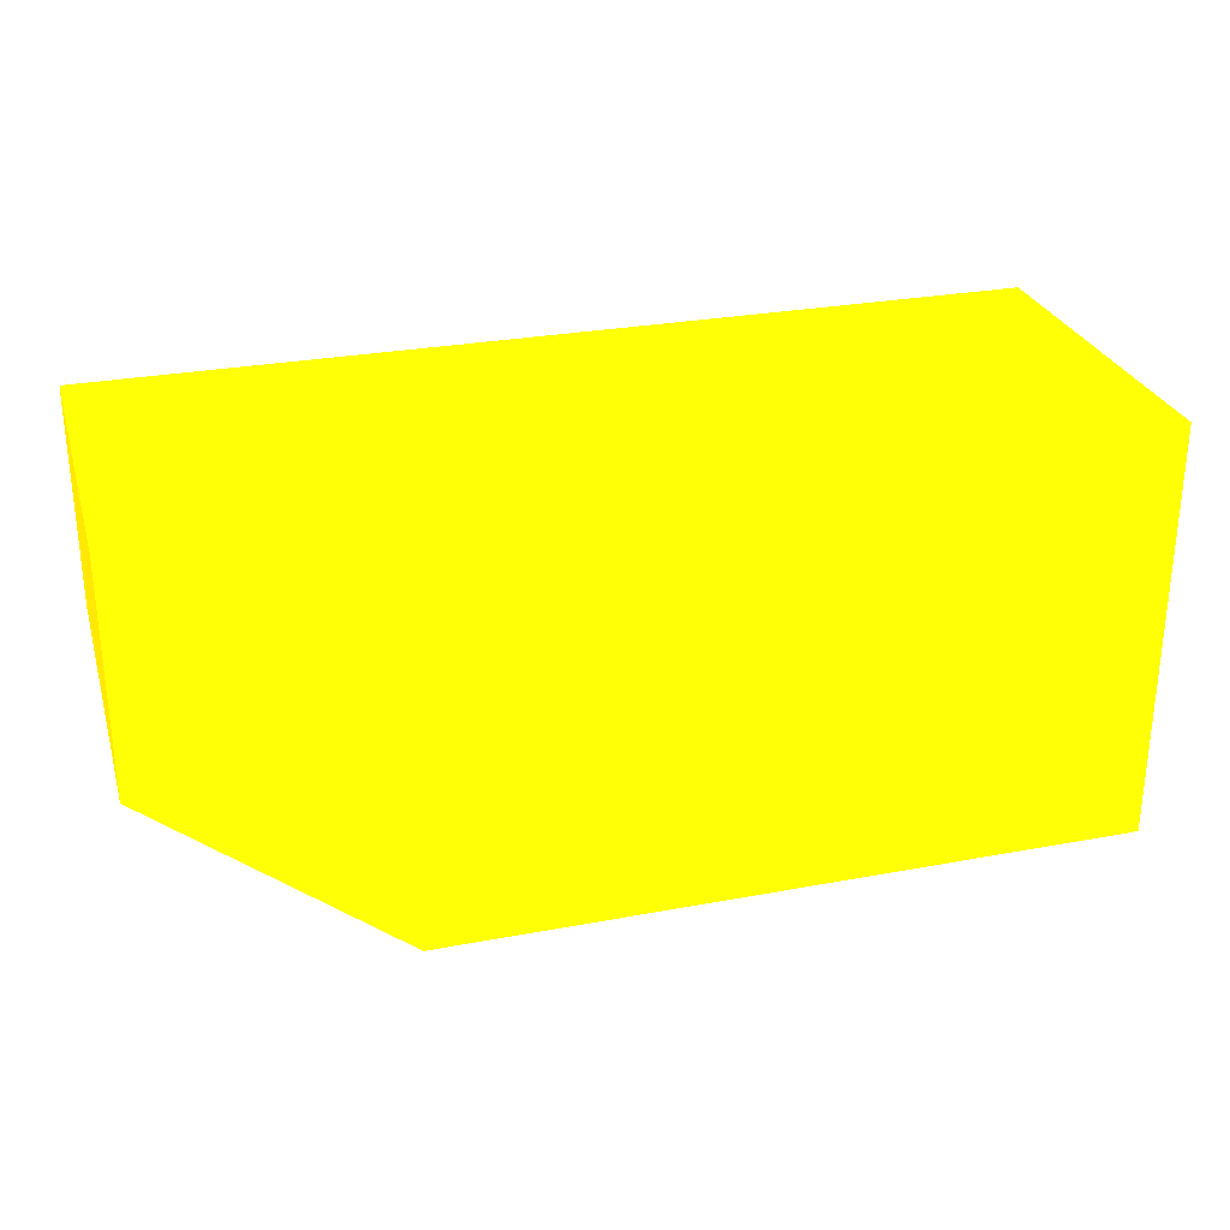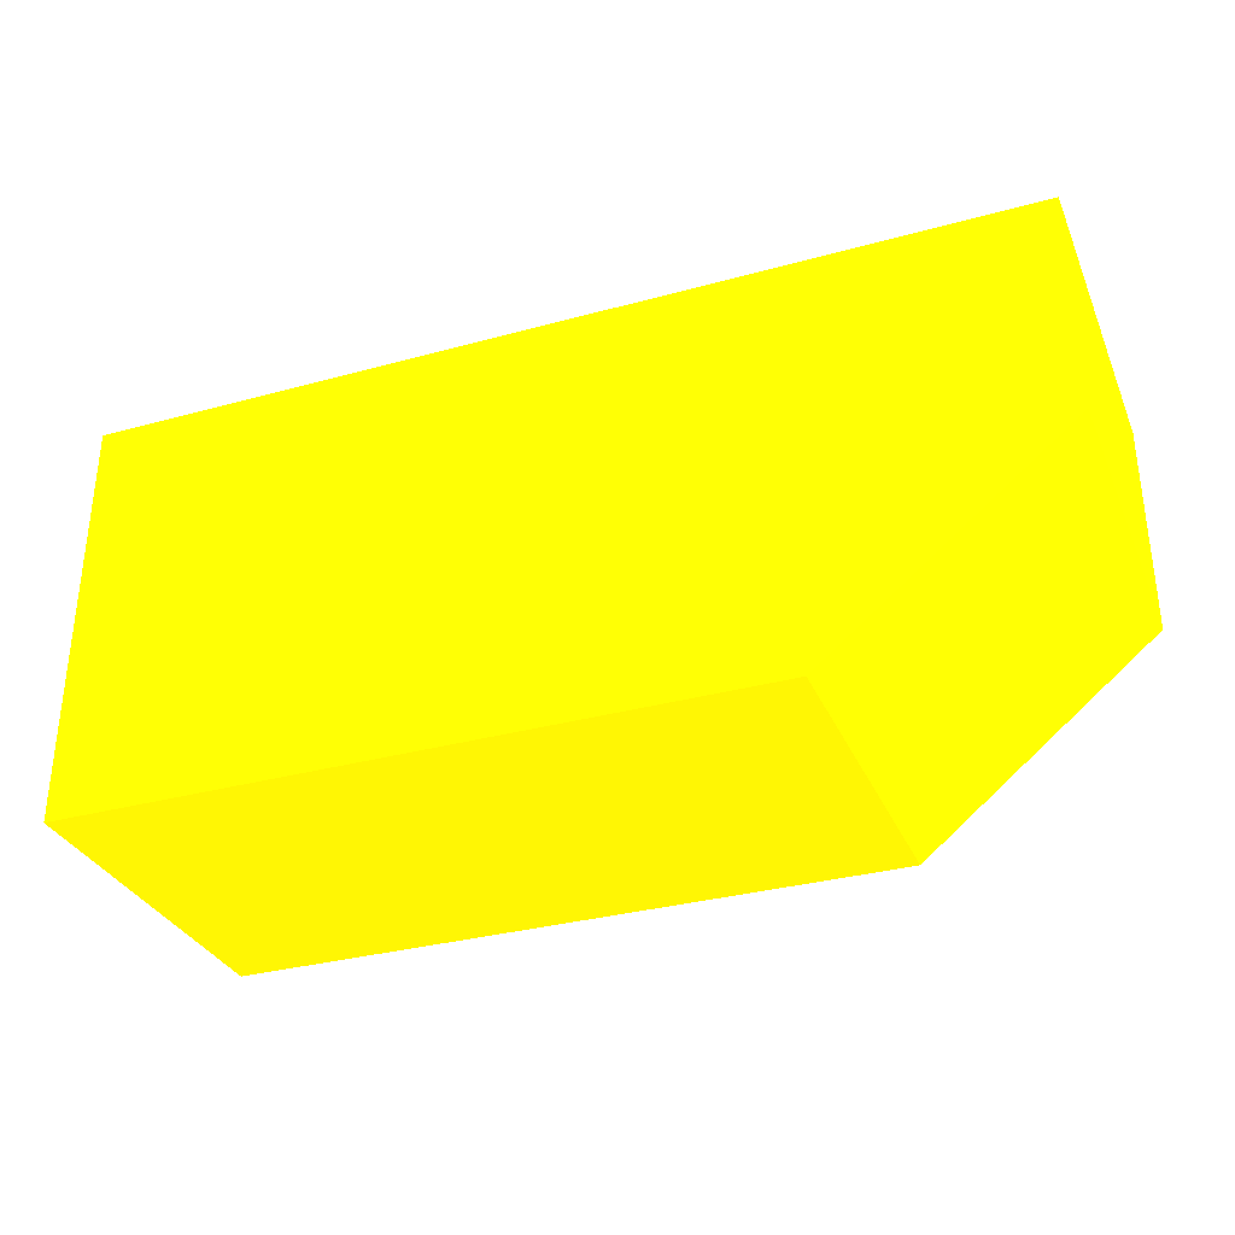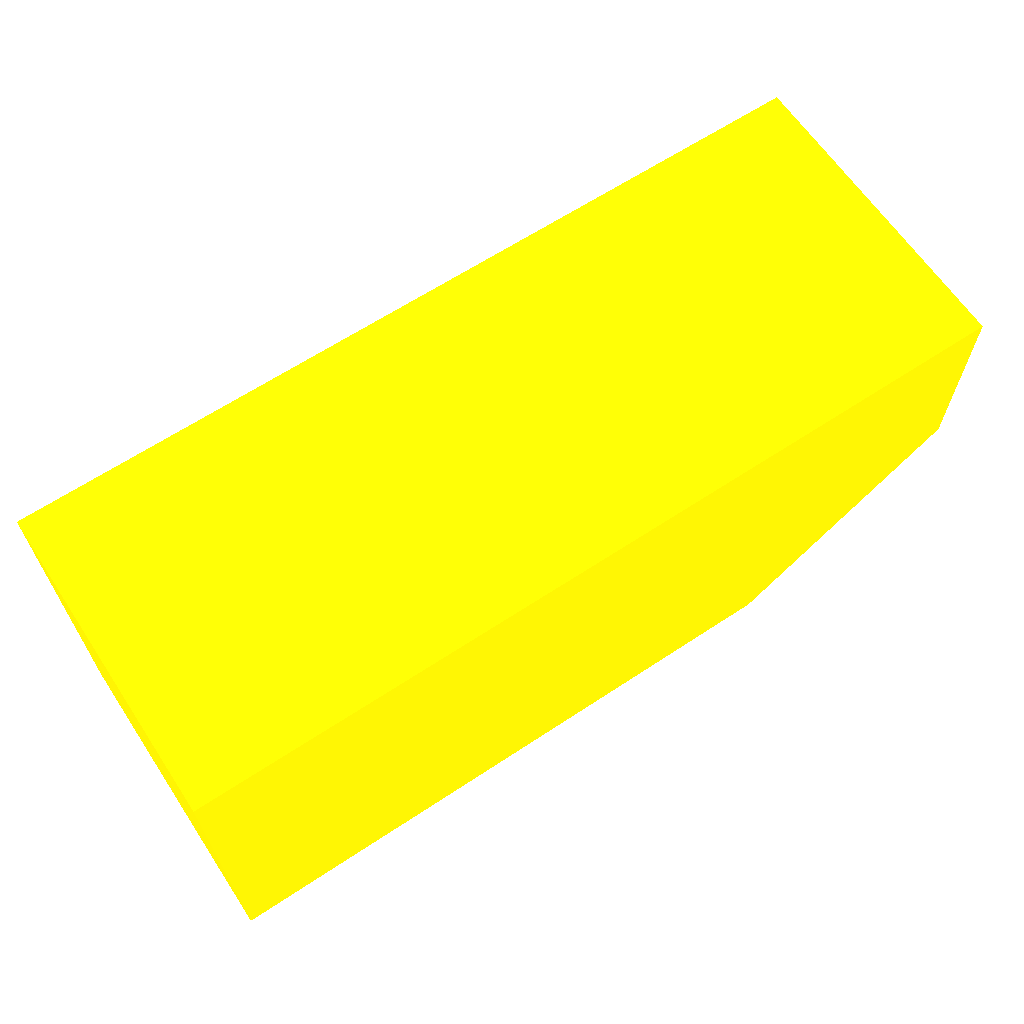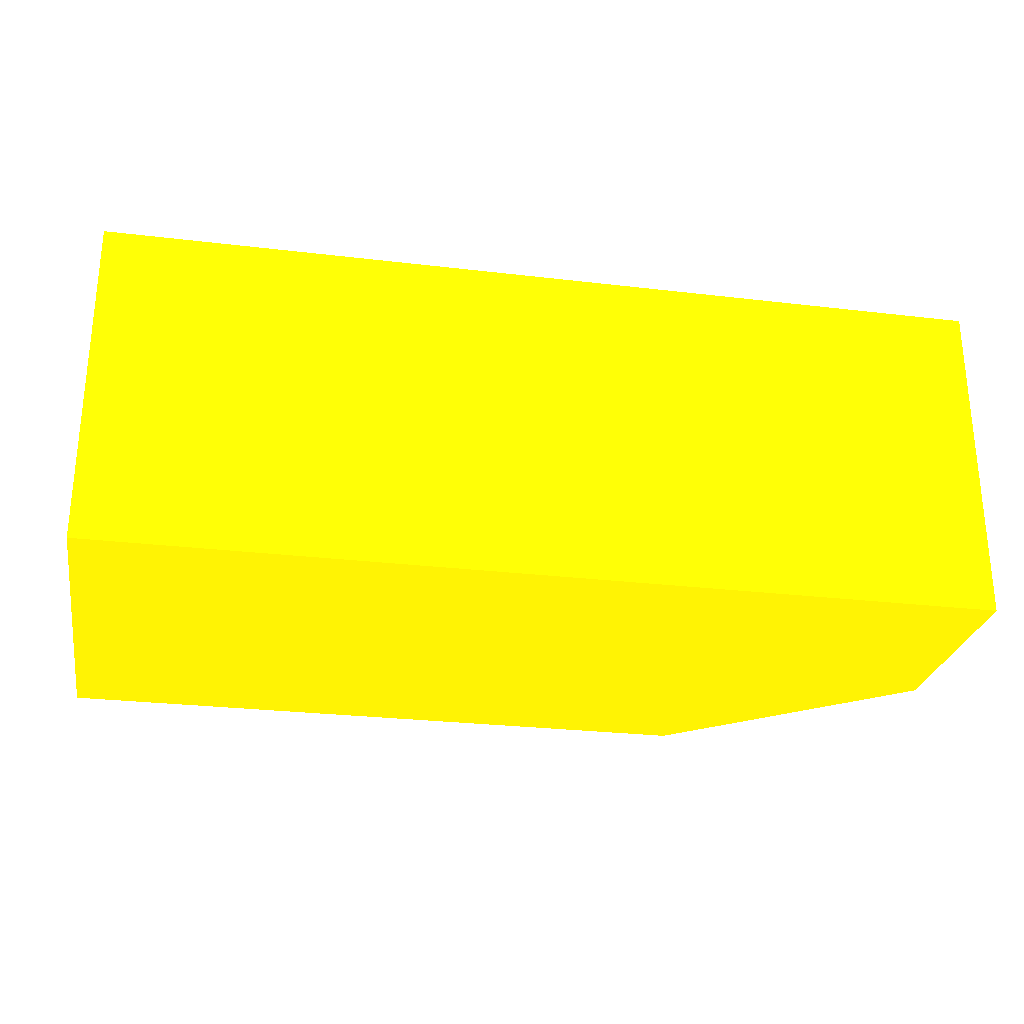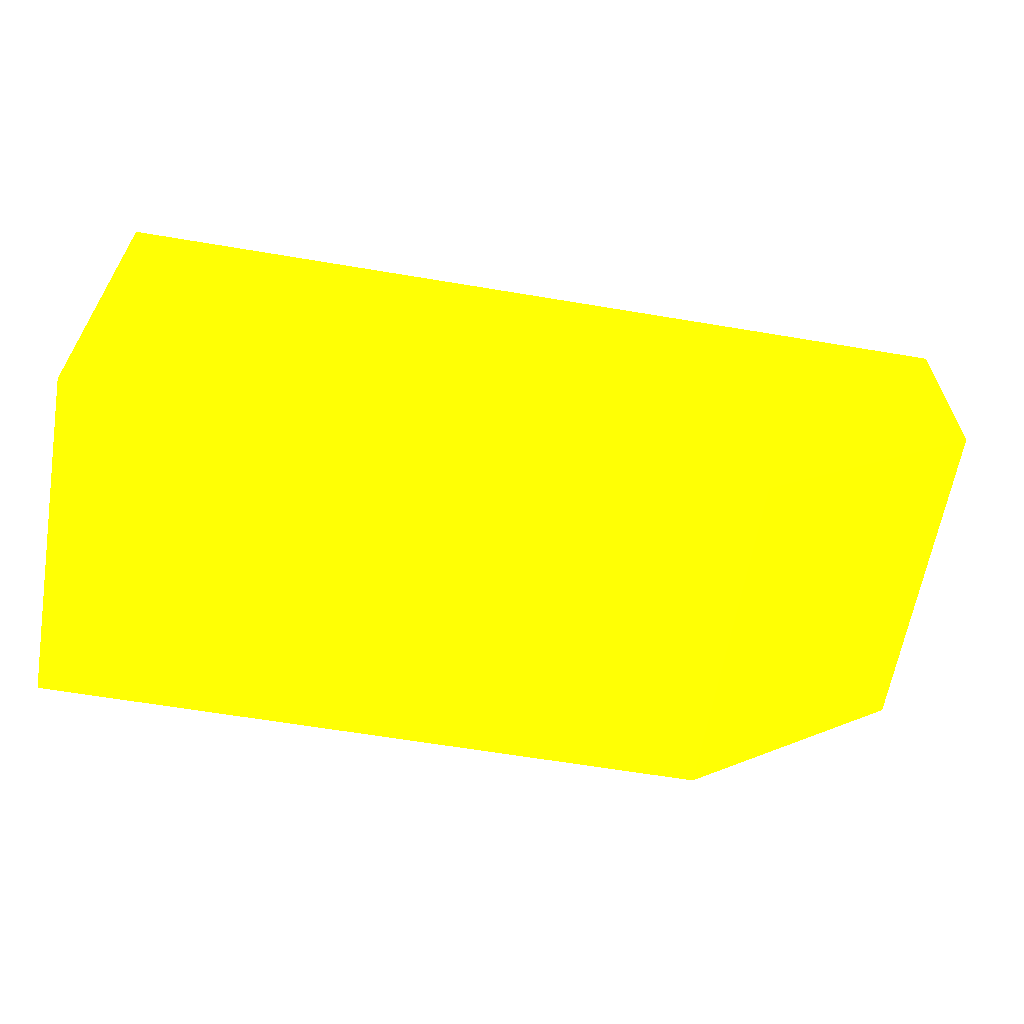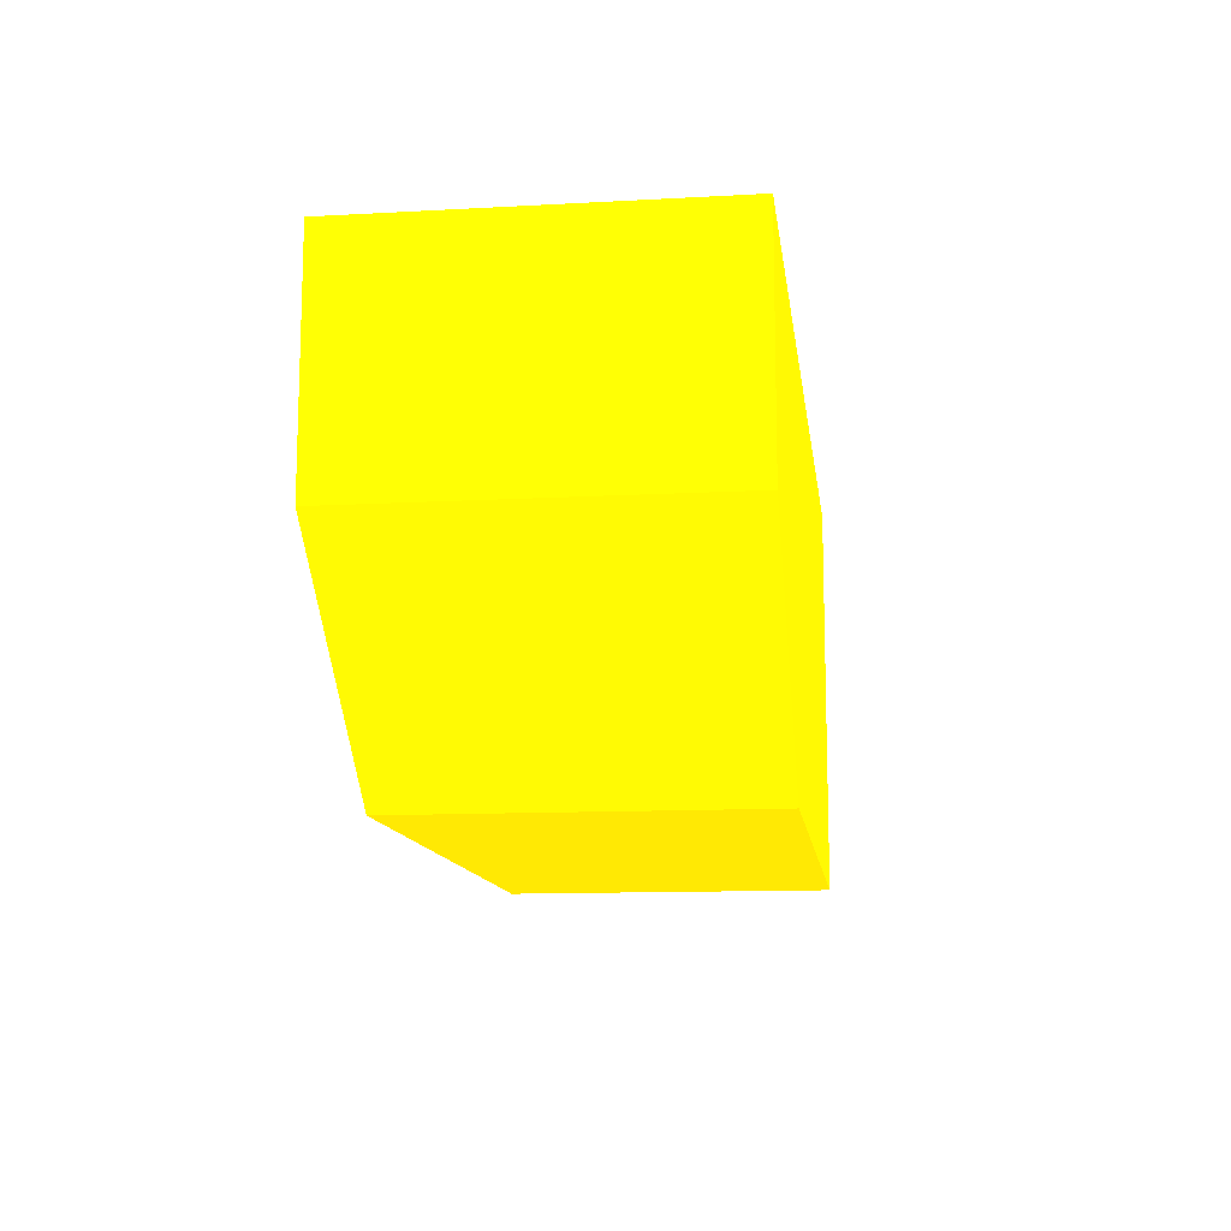
<metadata>
{"format":"obj","ext":"obj","renderer":"f3d","projection":"perspective","resolution":1024,"background":"white","views":[{"elev":28.1,"azim":164.1,"up":"+Z"},{"elev":-32.6,"azim":20.9,"up":"+Z"},{"elev":64.4,"azim":-33.6,"up":"+Z"},{"elev":-27.0,"azim":-10.5,"up":"+Y"},{"elev":-62.5,"azim":-9.7,"up":"+Z"},{"elev":-12.3,"azim":97.3,"up":"+Z"}]}
</metadata>
<code>
v -1.524 5.506 -11.29 0.9882 0.7098 0.01176
v -1.524 5.725 -11.29 0.9882 0.7098 0.01176
v -1.094 5.506 -11.29 0.9882 0.7098 0.01176
v -1.524 5.506 -11.03 0.9882 0.7098 0.01176
v -1.524 5.725 -11.03 0.9882 0.7098 0.01176
v -1.094 5.725 -11.29 0.9882 0.7098 0.01176
v -0.9428 5.506 -11.17 0.9882 0.7098 0.01176
v -1.033 5.506 -11.03 0.9882 0.7098 0.01176
v -1.033 5.725 -11.03 0.9882 0.7098 0.01176
v -0.9428 5.725 -11.17 0.9882 0.7098 0.01176
v -0.9428 5.506 -11.03 0.9882 0.7098 0.01176
v -0.9428 5.725 -11.03 0.9882 0.7098 0.01176
f 1 2 6
f 1 6 3
f 1 3 7
f 1 7 11
f 1 11 8
f 1 8 4
f 1 4 5
f 1 5 2
f 2 5 9
f 2 9 12
f 2 12 10
f 2 10 6
f 3 6 10
f 3 10 7
f 4 8 9
f 4 9 5
f 7 10 12
f 7 12 11
f 8 11 12
f 8 12 9

</code>
